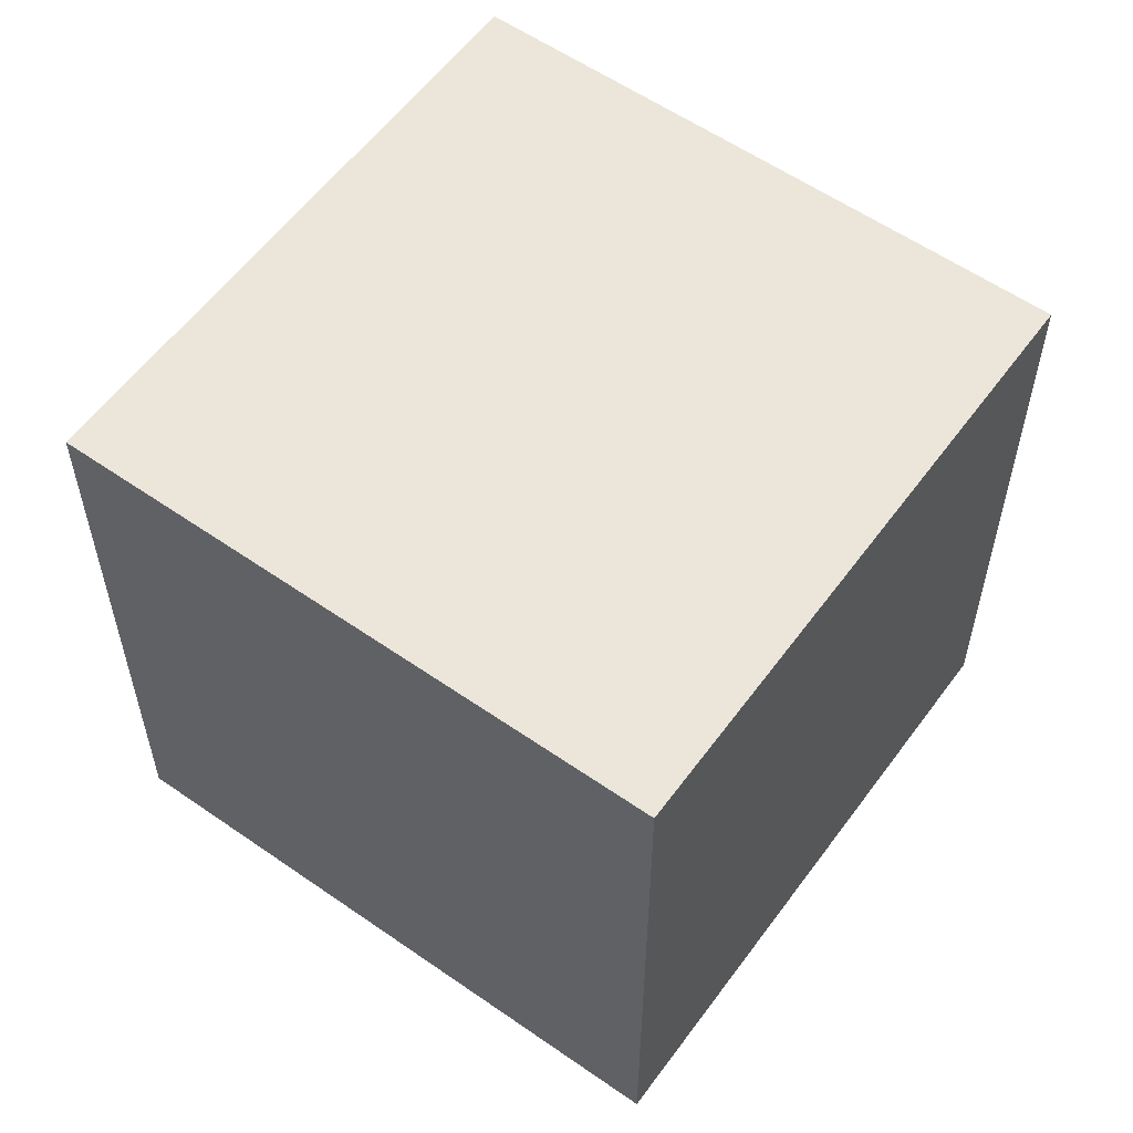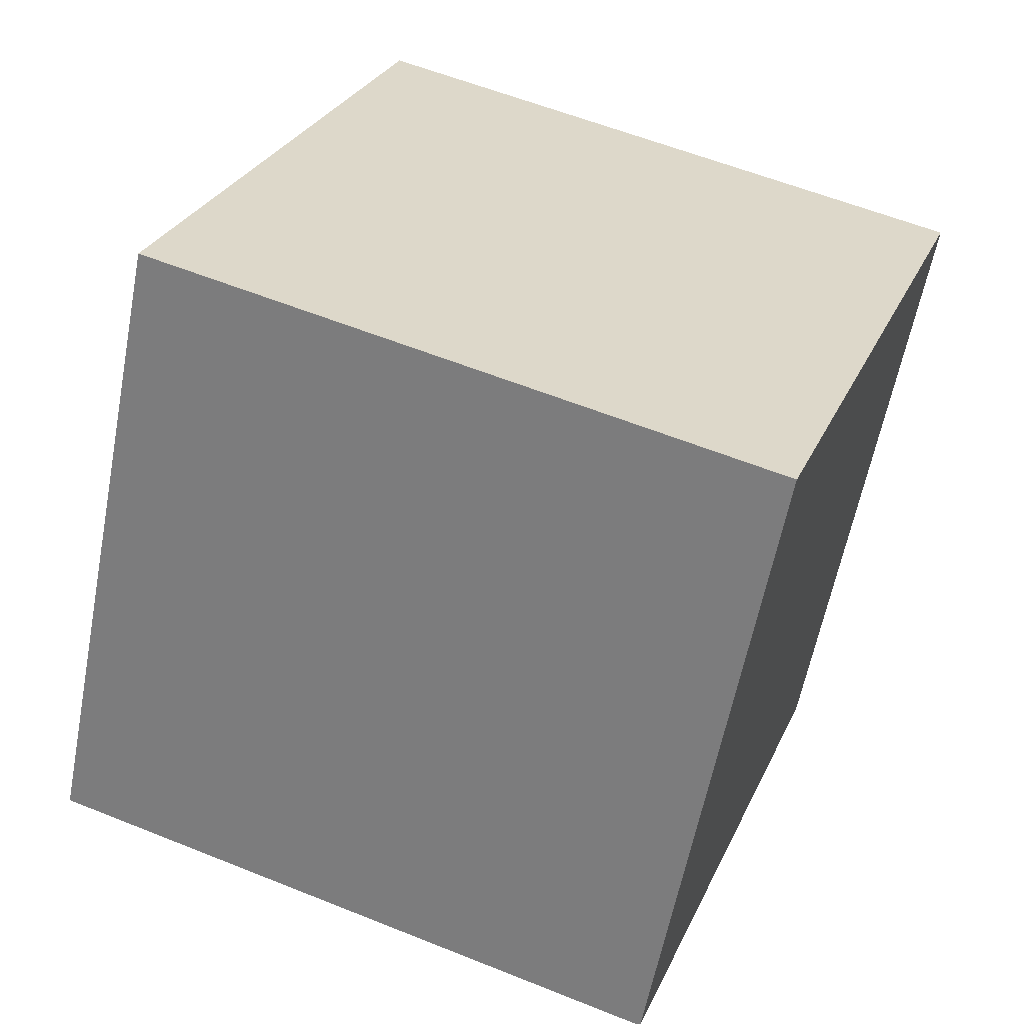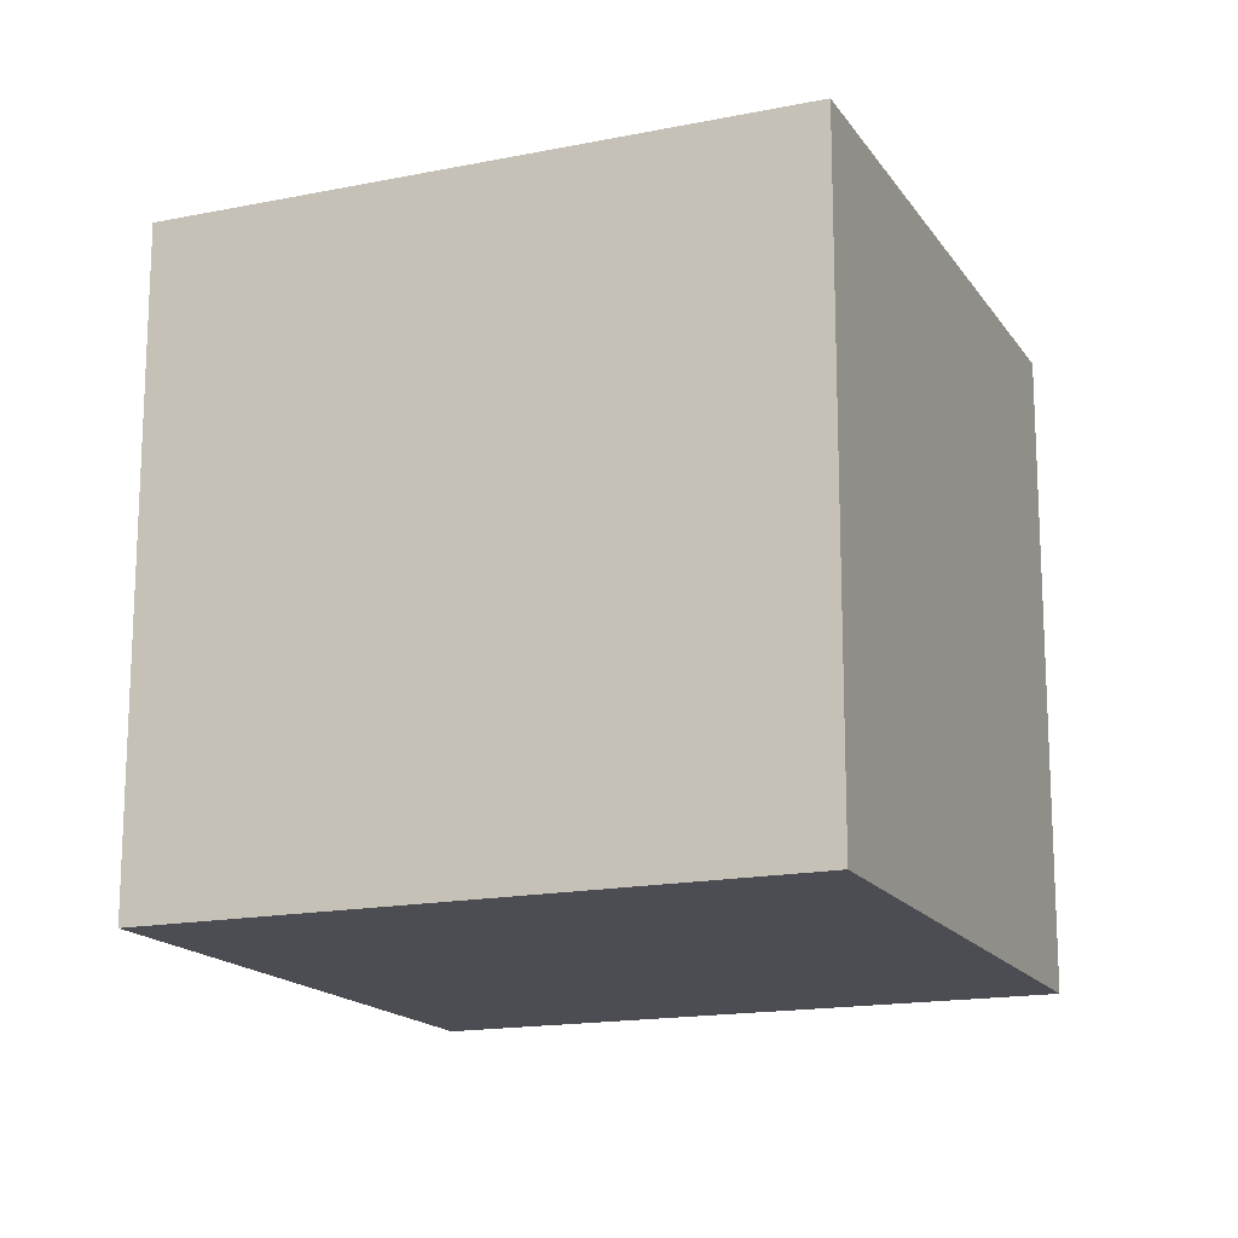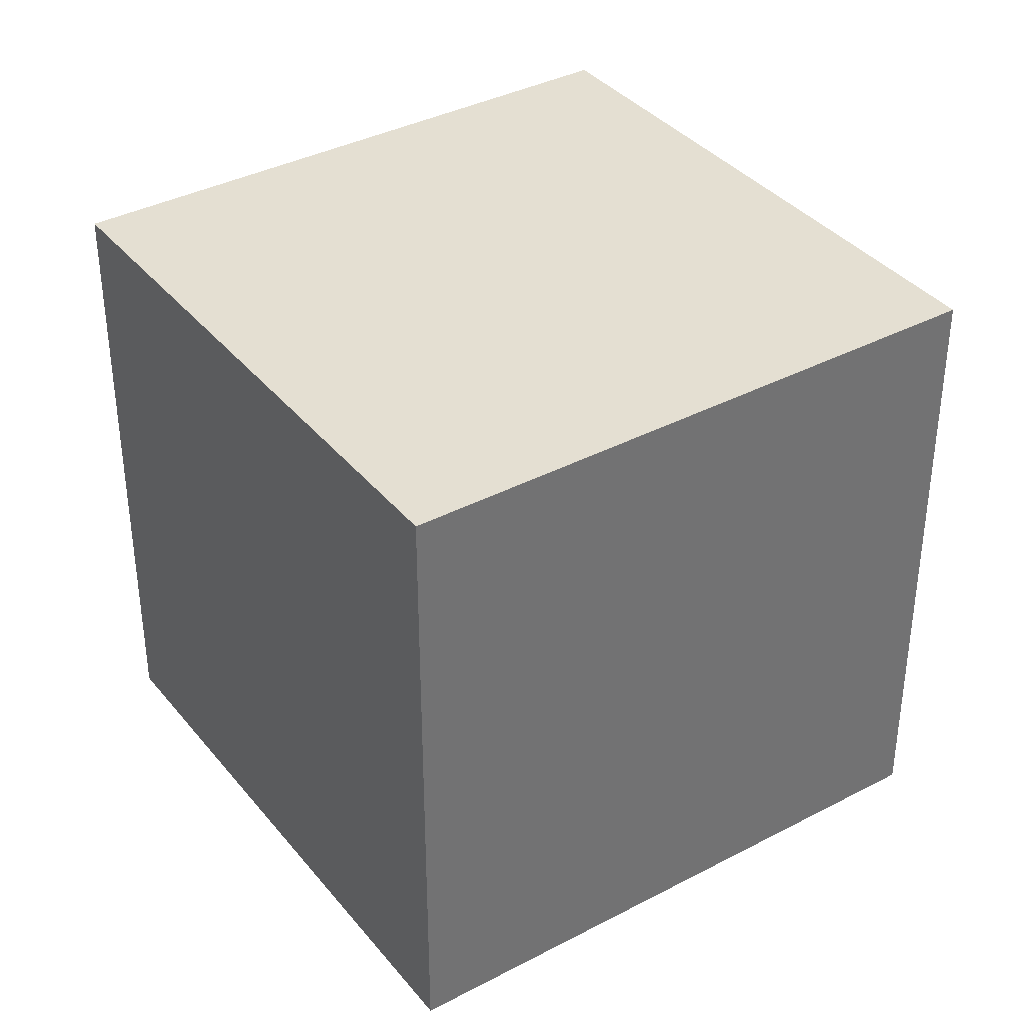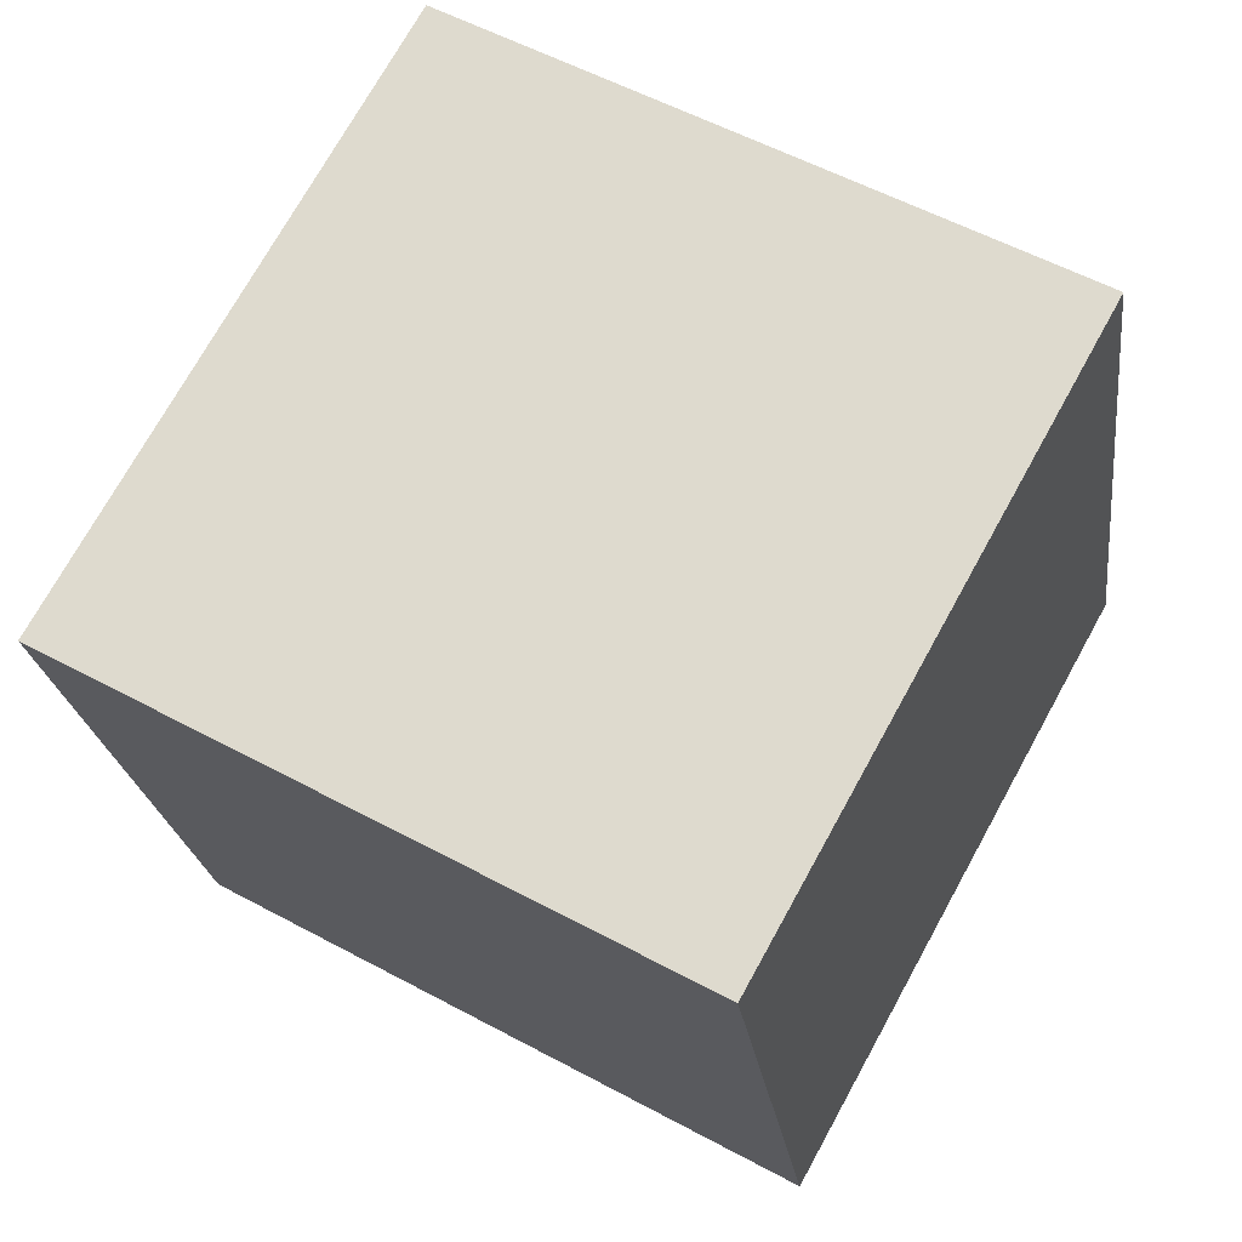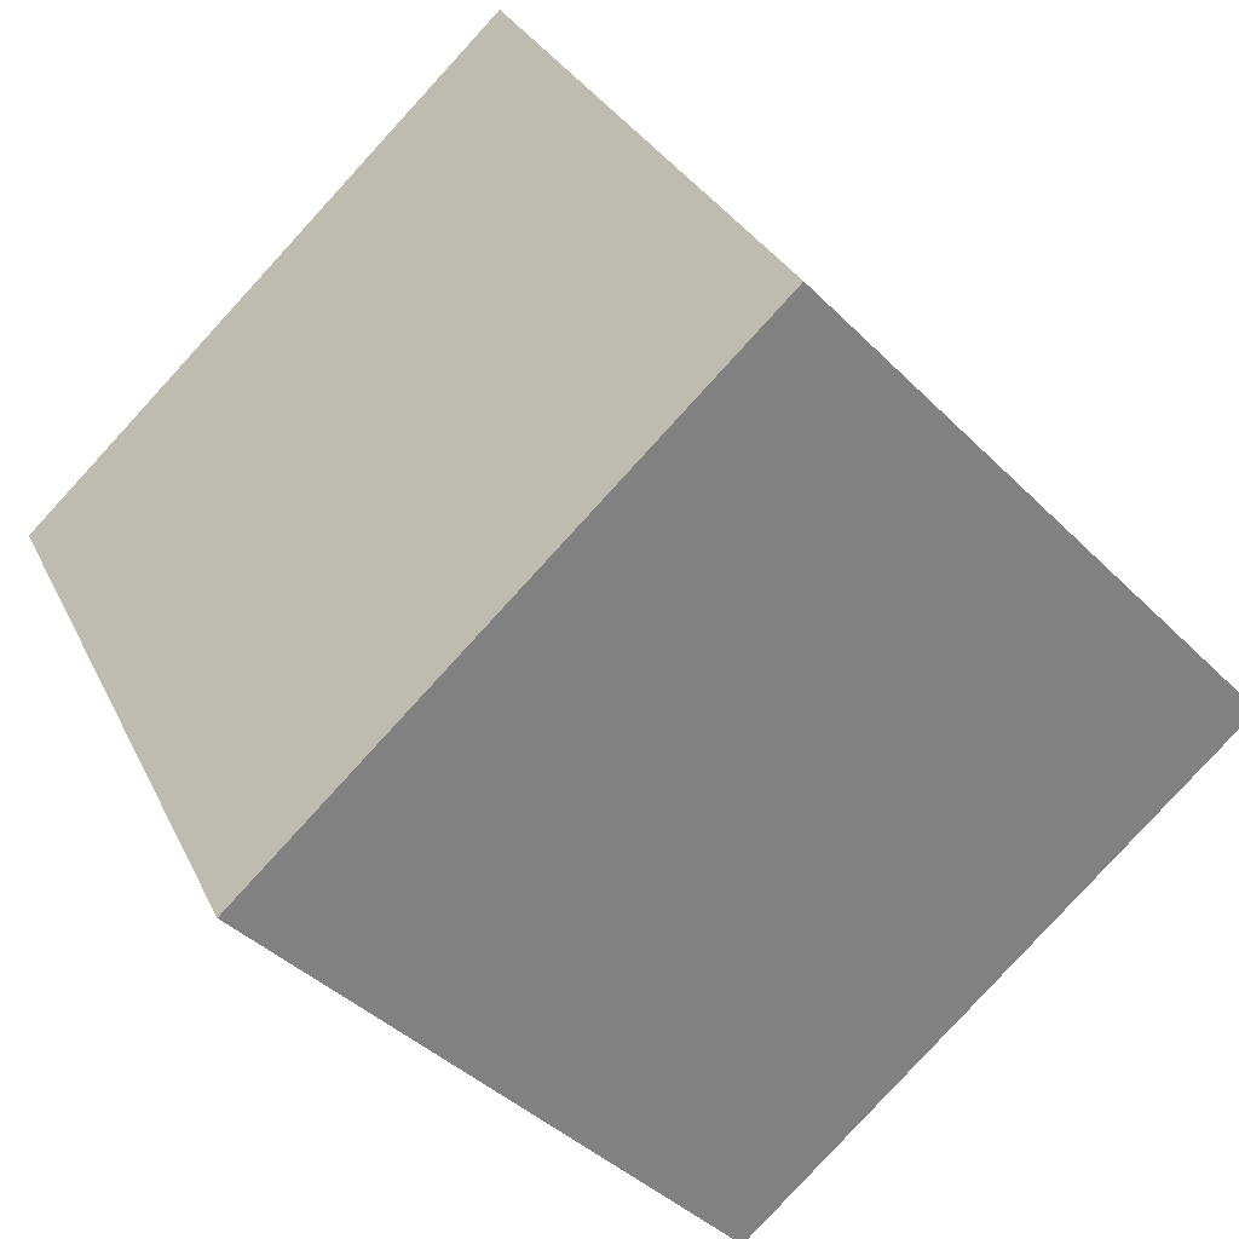
<metadata>
{"format":"obj","ext":"obj","renderer":"f3d","projection":"perspective","resolution":1024,"background":"white","views":[{"elev":57.6,"azim":-83.1,"up":"+Z"},{"elev":58.0,"azim":-67.3,"up":"+Y"},{"elev":-16.4,"azim":83.6,"up":"+Z"},{"elev":37.1,"azim":26.9,"up":"+Z"},{"elev":-22.3,"azim":7.1,"up":"+Y"},{"elev":-40.4,"azim":-140.6,"up":"+Y"}]}
</metadata>
<code>
v 0.7919 0.5881 -0.2985
v 0.7919 0.5881 0.1015
v 0.5981 0.2381 0.1015
v 0.7919 0.5881 -0.2985
v 0.5981 0.2381 0.1015
v 0.5981 0.2381 -0.2985
v 0.4419 0.7819 -0.2985
v 0.2481 0.4319 -0.2985
v 0.2481 0.4319 0.1015
v 0.4419 0.7819 -0.2985
v 0.2481 0.4319 0.1015
v 0.4419 0.7819 0.1015
v 0.7919 0.5881 -0.2985
v 0.4419 0.7819 -0.2985
v 0.4419 0.7819 0.1015
v 0.7919 0.5881 -0.2985
v 0.4419 0.7819 0.1015
v 0.7919 0.5881 0.1015
v 0.7919 0.5881 0.1015
v 0.4419 0.7819 0.1015
v 0.2481 0.4319 0.1015
v 0.7919 0.5881 0.1015
v 0.2481 0.4319 0.1015
v 0.5981 0.2381 0.1015
v 0.5981 0.2381 0.1015
v 0.2481 0.4319 0.1015
v 0.2481 0.4319 -0.2985
v 0.5981 0.2381 0.1015
v 0.2481 0.4319 -0.2985
v 0.5981 0.2381 -0.2985
v 0.4419 0.7819 -0.2985
v 0.7919 0.5881 -0.2985
v 0.5981 0.2381 -0.2985
v 0.4419 0.7819 -0.2985
v 0.5981 0.2381 -0.2985
v 0.2481 0.4319 -0.2985
f 1 2 3
f 4 5 6
f 7 8 9
f 10 11 12
f 13 14 15
f 16 17 18
f 19 20 21
f 22 23 24
f 25 26 27
f 28 29 30
f 31 32 33
f 34 35 36

</code>
